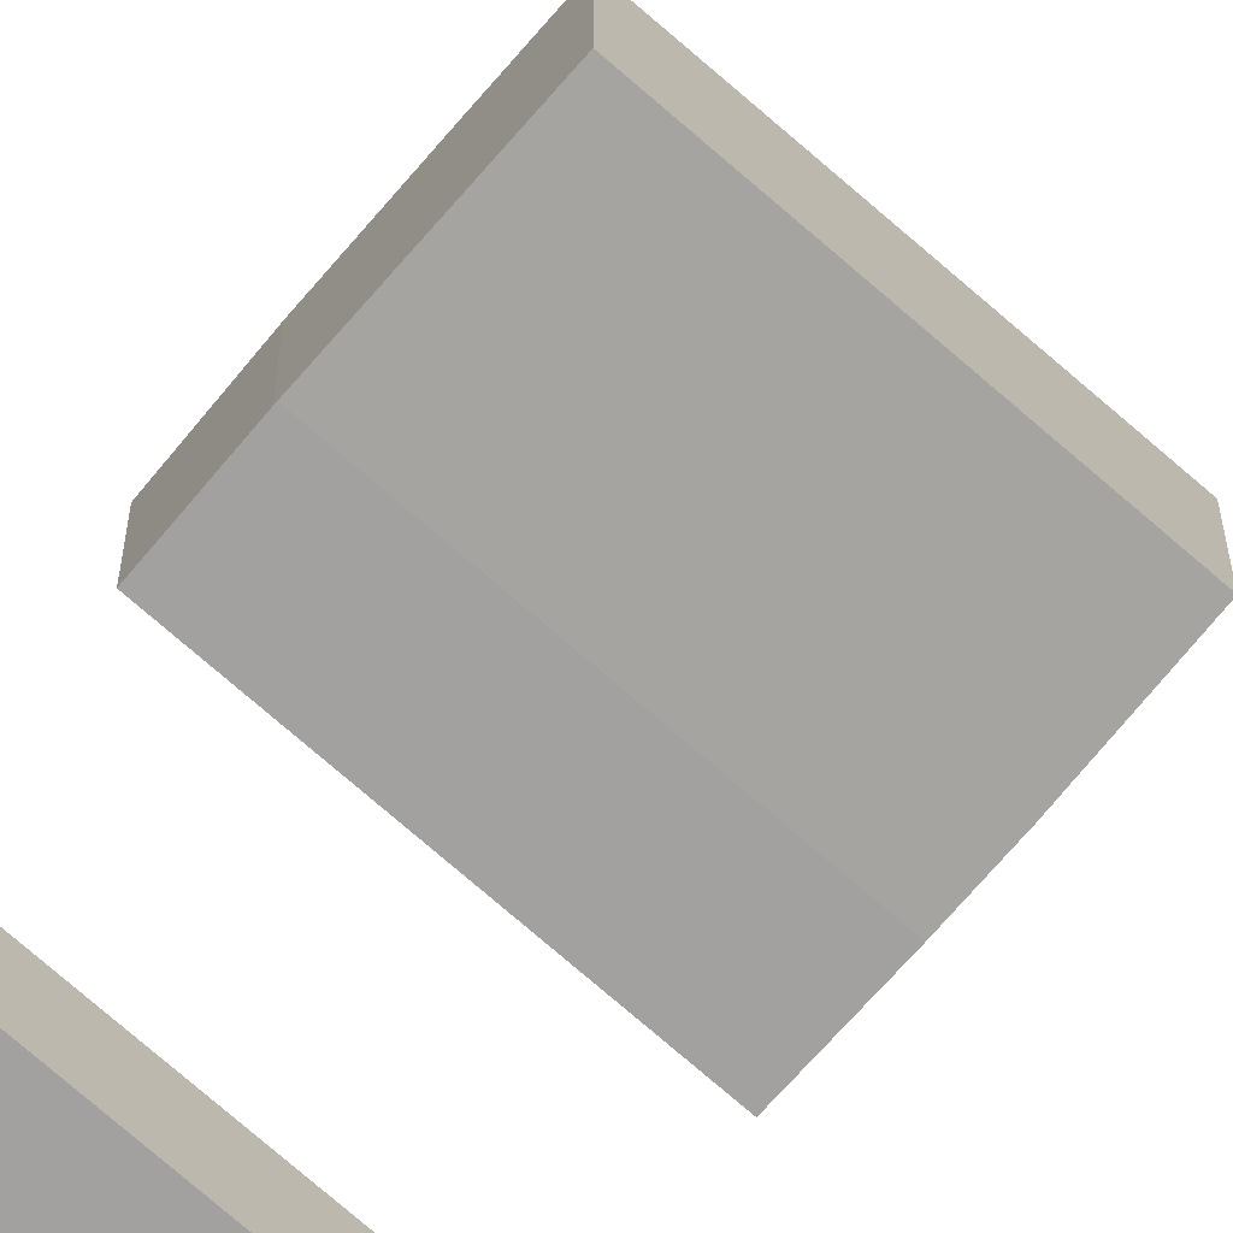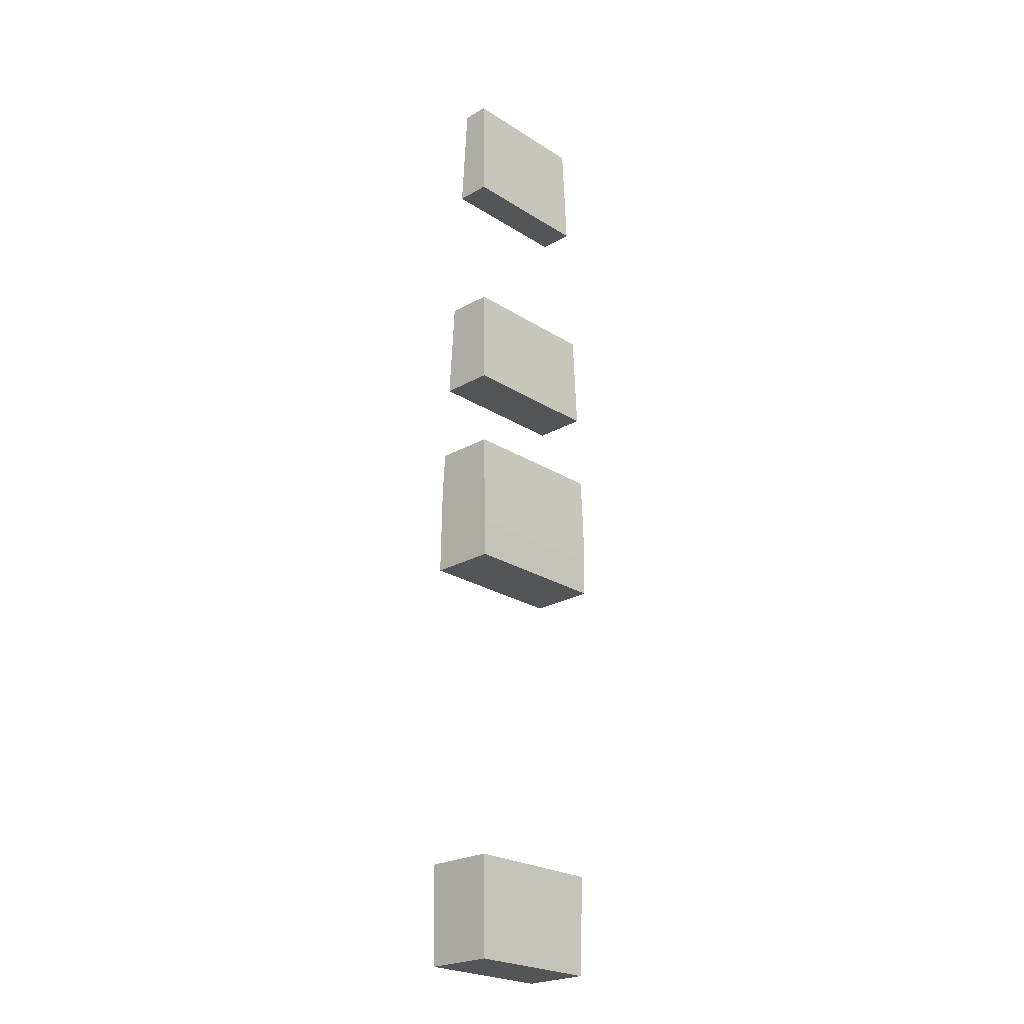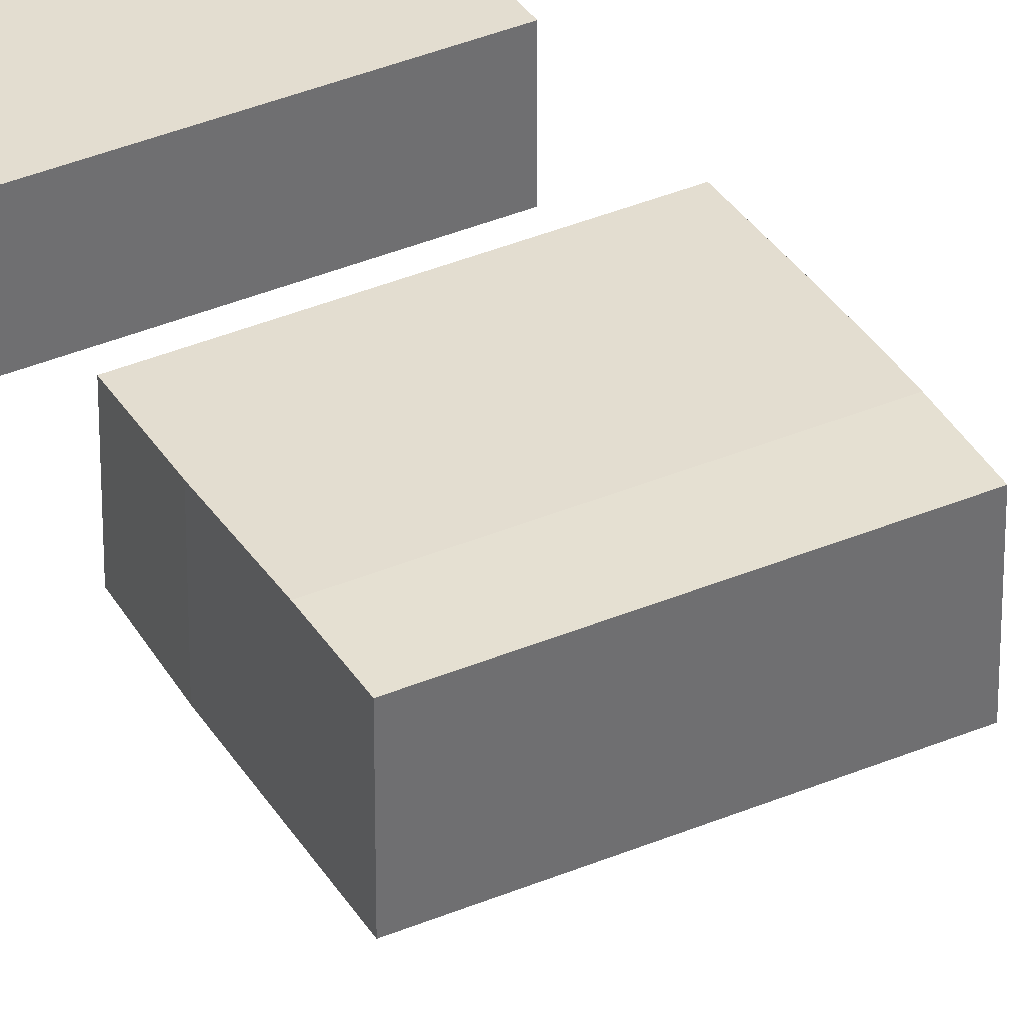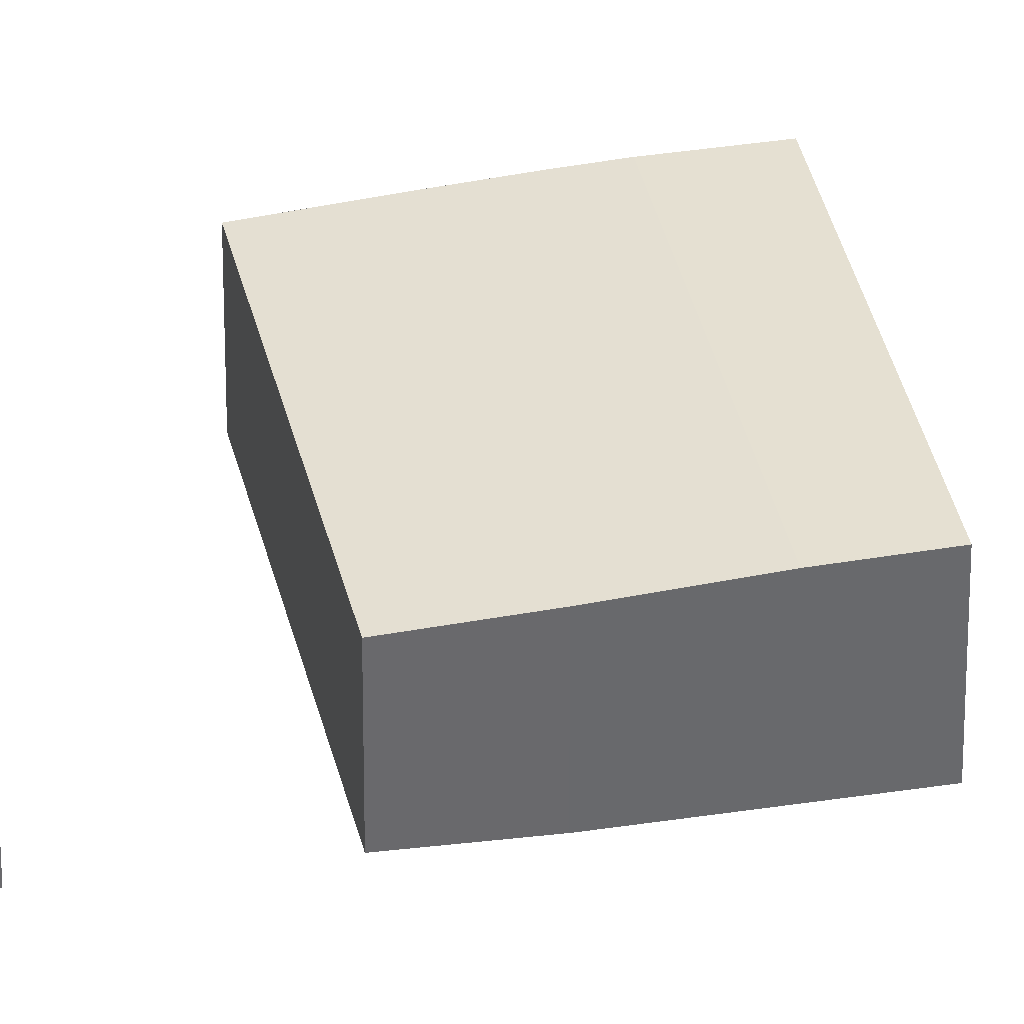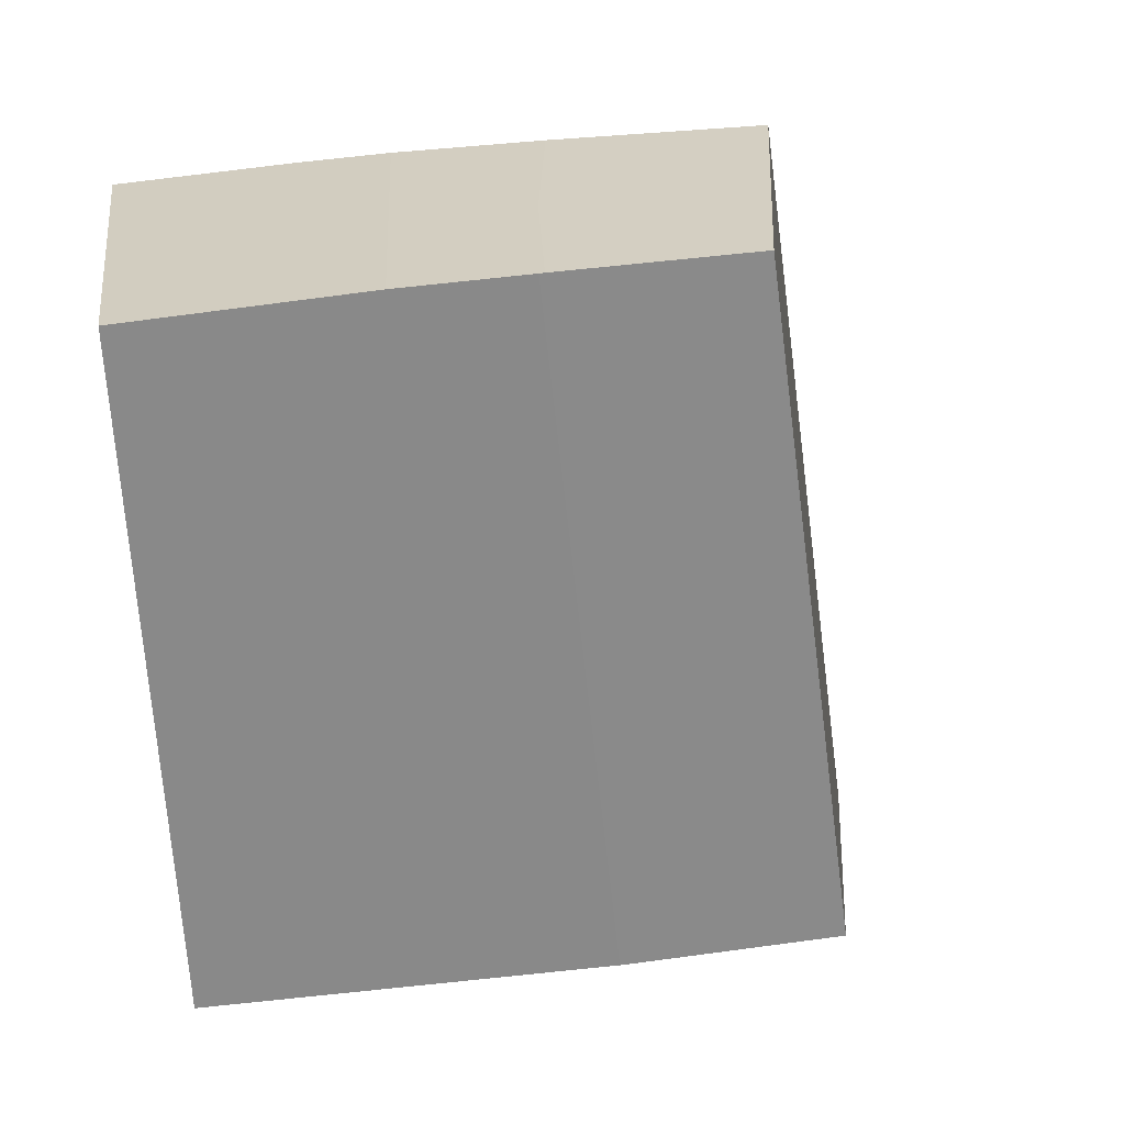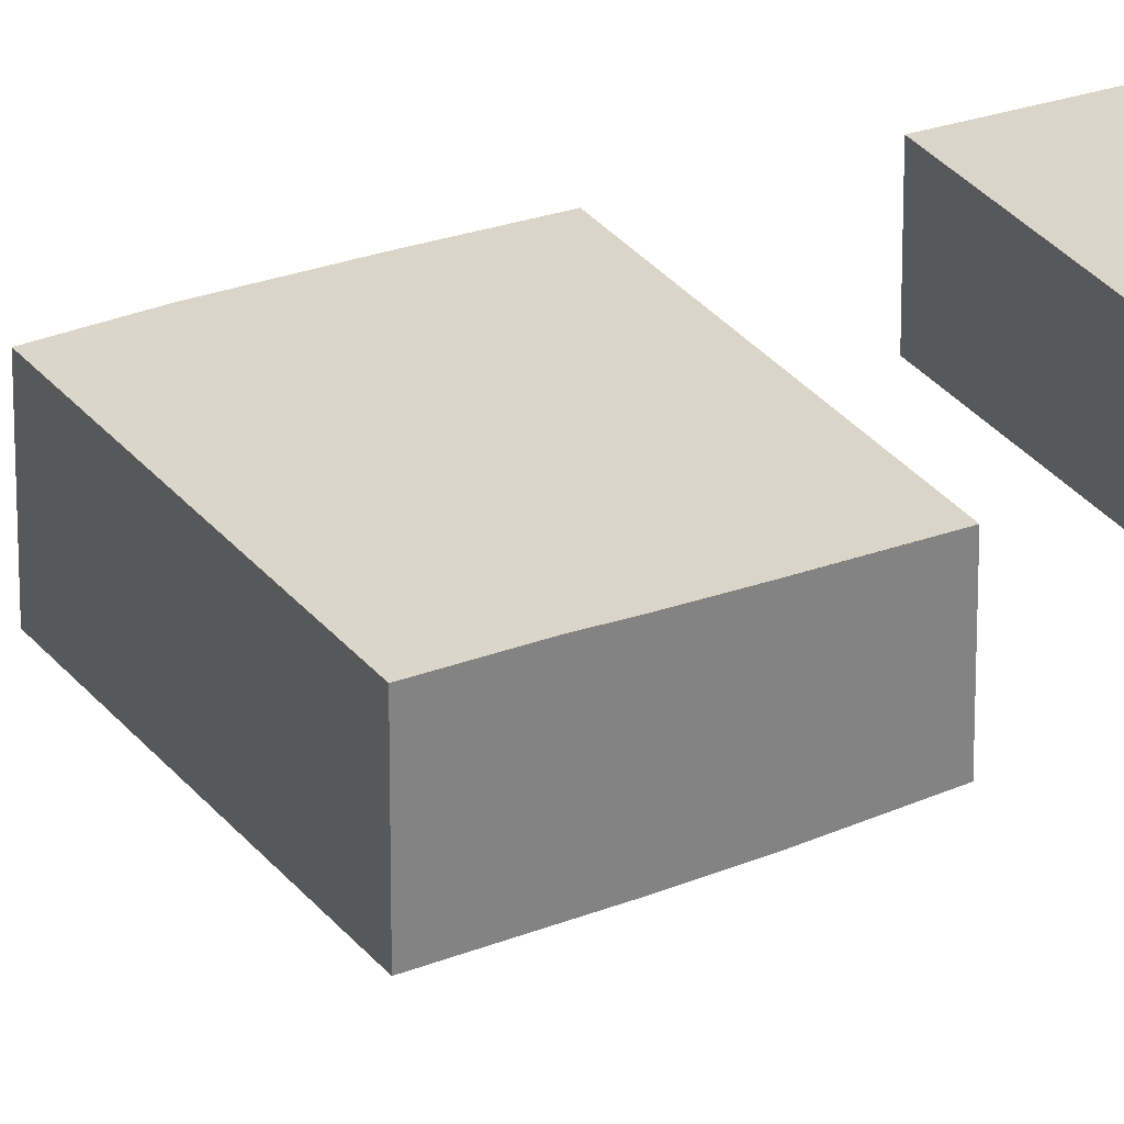
<metadata>
{"format":"obj","ext":"obj","renderer":"f3d","projection":"perspective","resolution":1024,"background":"white","views":[{"elev":-74.1,"azim":139.0,"up":"+Y"},{"elev":-24.0,"azim":133.5,"up":"+Z"},{"elev":37.6,"azim":151.6,"up":"+Y"},{"elev":37.6,"azim":77.4,"up":"+Y"},{"elev":-63.0,"azim":-84.0,"up":"+Y"},{"elev":30.0,"azim":-120.5,"up":"+Y"}]}
</metadata>
<code>
v -2551 2.77e+04 6208
v -2551 2.789e+04 6208
v -2551 2.789e+04 6301
v -2551 2.779e+04 6297
v -2551 2.77e+04 6301
v -2551 2.77e+04 6298
v -2087 2.77e+04 6301
v -2087 2.789e+04 6301
v -2087 2.789e+04 6151
v -2087 2.789e+04 6039
v -2087 2.77e+04 6039
v -2087 2.77e+04 6298
v -2090 2.788e+04 6435
v -2549 2.788e+04 6435
v -2551 2.789e+04 6301
v -2551 2.789e+04 6208
v -2550 2.789e+04 6151
v -2087 2.789e+04 6151
v -2087 2.789e+04 6301
v -2551 2.77e+04 6301
v -2549 2.771e+04 6435
v -2090 2.771e+04 6435
v -2087 2.77e+04 6301
v -2087 2.77e+04 6298
v -2551 2.77e+04 6298
v -2547 2.77e+04 6039
v -2551 2.77e+04 6208
v -2551 2.77e+04 6298
v -2087 2.77e+04 6298
v -2087 2.77e+04 6039
v -2550 2.789e+04 6151
v -2547 2.789e+04 6039
v -2087 2.789e+04 6039
v -2087 2.789e+04 6151
v -2090 2.771e+04 6435
v -2090 2.788e+04 6435
v -2087 2.789e+04 6301
v -2087 2.77e+04 6301
v -2547 2.77e+04 6039
v -2547 2.789e+04 6039
v -2550 2.789e+04 6151
v -2551 2.789e+04 6208
v -2551 2.77e+04 6208
v -2547 2.789e+04 6039
v -2547 2.77e+04 6039
v -2087 2.77e+04 6039
v -2087 2.789e+04 6039
v -2549 2.771e+04 6435
v -2549 2.788e+04 6435
v -2090 2.788e+04 6435
v -2090 2.771e+04 6435
v -2549 2.788e+04 6435
v -2549 2.771e+04 6435
v -2551 2.77e+04 6301
v -2551 2.779e+04 6297
v -2551 2.789e+04 6301
v -2516 2.768e+04 4822
v -2523 2.768e+04 5116
v -2100 2.768e+04 5116
v -2107 2.768e+04 4822
v -2523 2.788e+04 5116
v -2516 2.788e+04 4822
v -2107 2.788e+04 4822
v -2100 2.788e+04 5116
v -2100 2.788e+04 5116
v -2107 2.788e+04 4822
v -2107 2.768e+04 4822
v -2100 2.768e+04 5116
v -2523 2.768e+04 5116
v -2523 2.788e+04 5116
v -2100 2.788e+04 5116
v -2100 2.768e+04 5116
v -2516 2.788e+04 4822
v -2516 2.768e+04 4822
v -2107 2.768e+04 4822
v -2107 2.788e+04 4822
v -2516 2.788e+04 4822
v -2523 2.788e+04 5116
v -2523 2.768e+04 5116
v -2516 2.768e+04 4822
v -2542 2.786e+04 6970
v -2542 2.773e+04 6970
v -2546 2.771e+04 6670
v -2546 2.787e+04 6670
v -2546 2.787e+04 6670
v -2546 2.771e+04 6670
v -2096 2.771e+04 6670
v -2096 2.787e+04 6670
v -2546 2.771e+04 6670
v -2542 2.773e+04 6970
v -2103 2.773e+04 6970
v -2096 2.771e+04 6670
v -2542 2.773e+04 6970
v -2542 2.786e+04 6970
v -2103 2.786e+04 6970
v -2103 2.773e+04 6970
v -2542 2.786e+04 6970
v -2546 2.787e+04 6670
v -2096 2.787e+04 6670
v -2103 2.786e+04 6970
v -2103 2.773e+04 6970
v -2103 2.786e+04 6970
v -2096 2.787e+04 6670
v -2096 2.771e+04 6670
v -2531 2.784e+04 7752
v -2536 2.785e+04 7415
v -2113 2.785e+04 7415
v -2122 2.784e+04 7752
v -2536 2.785e+04 7415
v -2536 2.774e+04 7415
v -2113 2.774e+04 7415
v -2113 2.785e+04 7415
v -2536 2.774e+04 7415
v -2531 2.776e+04 7752
v -2122 2.776e+04 7752
v -2113 2.774e+04 7415
v -2531 2.776e+04 7752
v -2531 2.784e+04 7752
v -2122 2.784e+04 7752
v -2122 2.776e+04 7752
v -2531 2.776e+04 7752
v -2536 2.774e+04 7415
v -2536 2.785e+04 7415
v -2531 2.784e+04 7752
v -2113 2.774e+04 7415
v -2122 2.776e+04 7752
v -2122 2.784e+04 7752
v -2113 2.785e+04 7415
f 127 125 128
f 127 126 125
f 123 121 124
f 123 122 121
f 119 117 120
f 119 118 117
f 115 113 116
f 115 114 113
f 111 109 112
f 111 110 109
f 107 105 108
f 107 106 105
f 103 101 104
f 103 102 101
f 99 97 100
f 99 98 97
f 95 93 96
f 95 94 93
f 91 89 92
f 91 90 89
f 87 85 88
f 87 86 85
f 83 81 84
f 83 82 81
f 79 77 80
f 79 78 77
f 75 73 76
f 75 74 73
f 71 69 72
f 71 70 69
f 67 65 68
f 67 66 65
f 63 61 64
f 63 62 61
f 59 57 60
f 59 58 57
f 56 55 52
f 55 53 52
f 55 54 53
f 50 48 51
f 50 49 48
f 46 44 47
f 46 45 44
f 40 42 41
f 40 43 42
f 40 39 43
f 37 35 38
f 37 36 35
f 33 31 34
f 33 32 31
f 29 26 30
f 29 28 26
f 28 27 26
f 23 22 24
f 22 21 24
f 21 20 24
f 20 25 24
f 18 13 19
f 18 14 13
f 18 17 14
f 17 15 14
f 17 16 15
f 7 12 8
f 12 9 8
f 12 11 9
f 11 10 9
f 5 4 6
f 3 2 4
f 4 2 6
f 2 1 6

</code>
